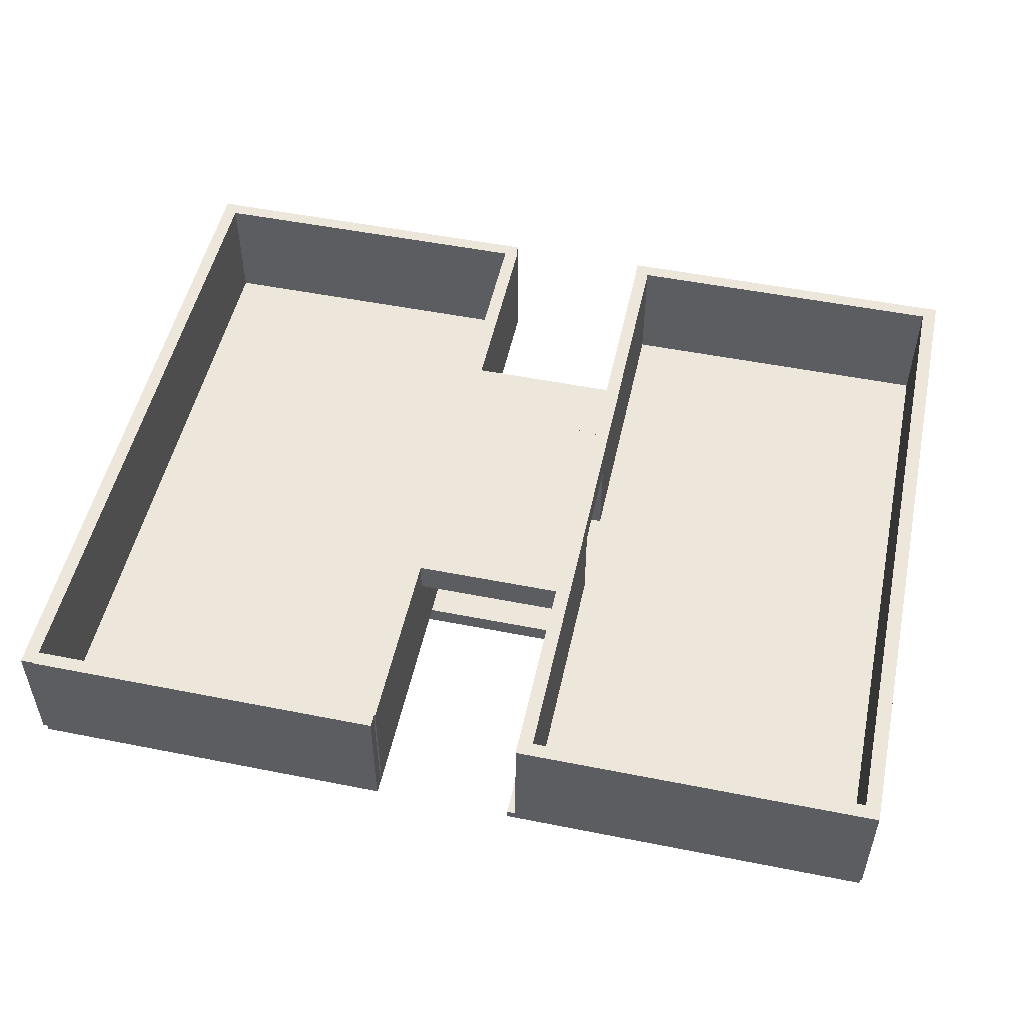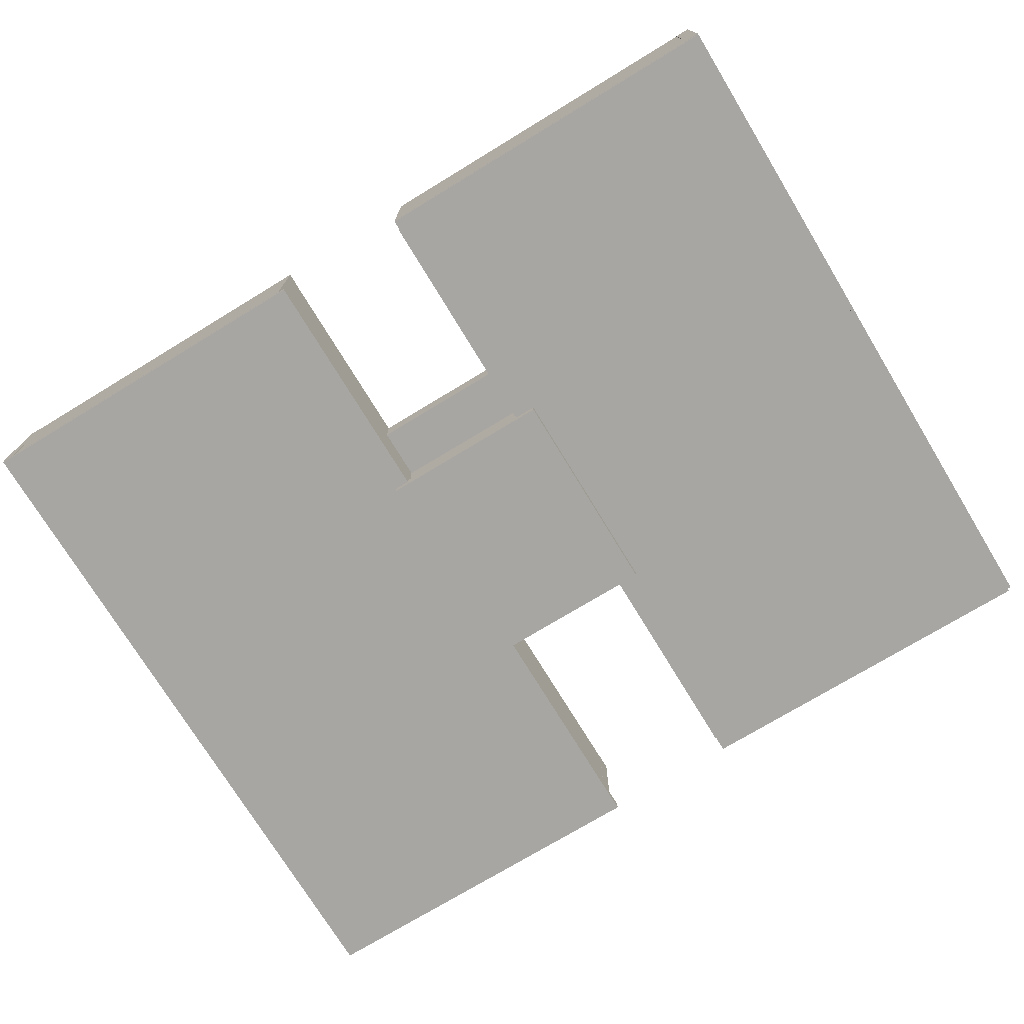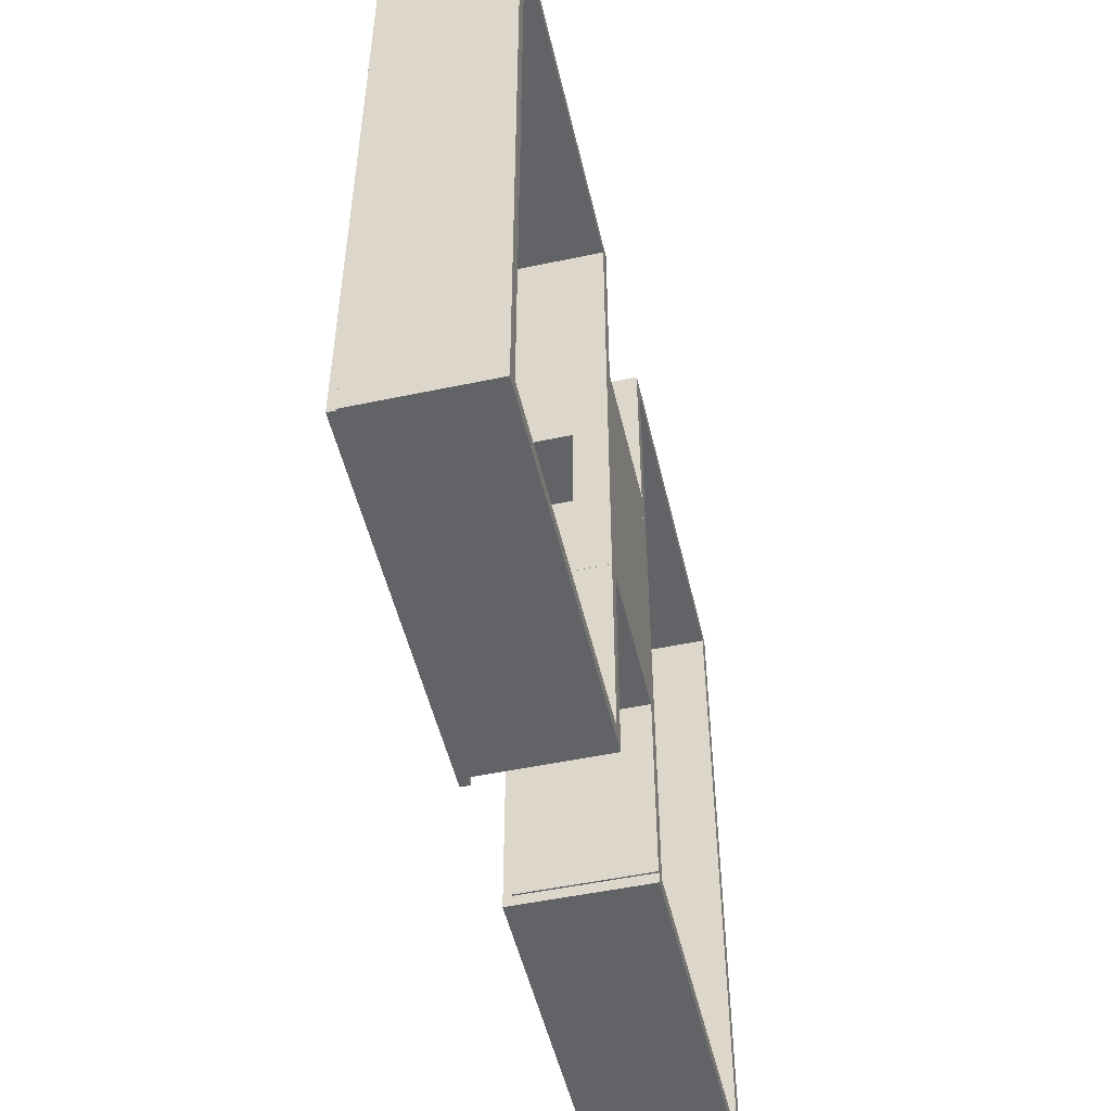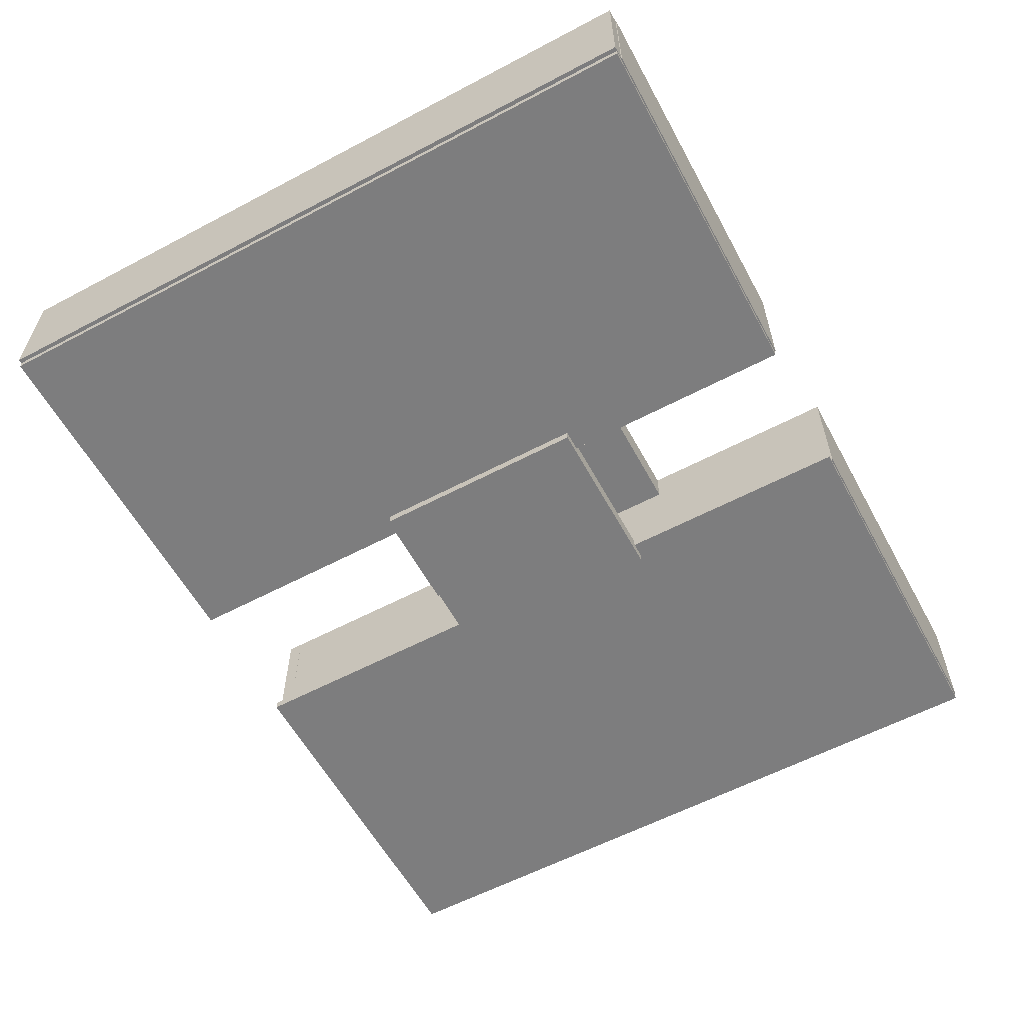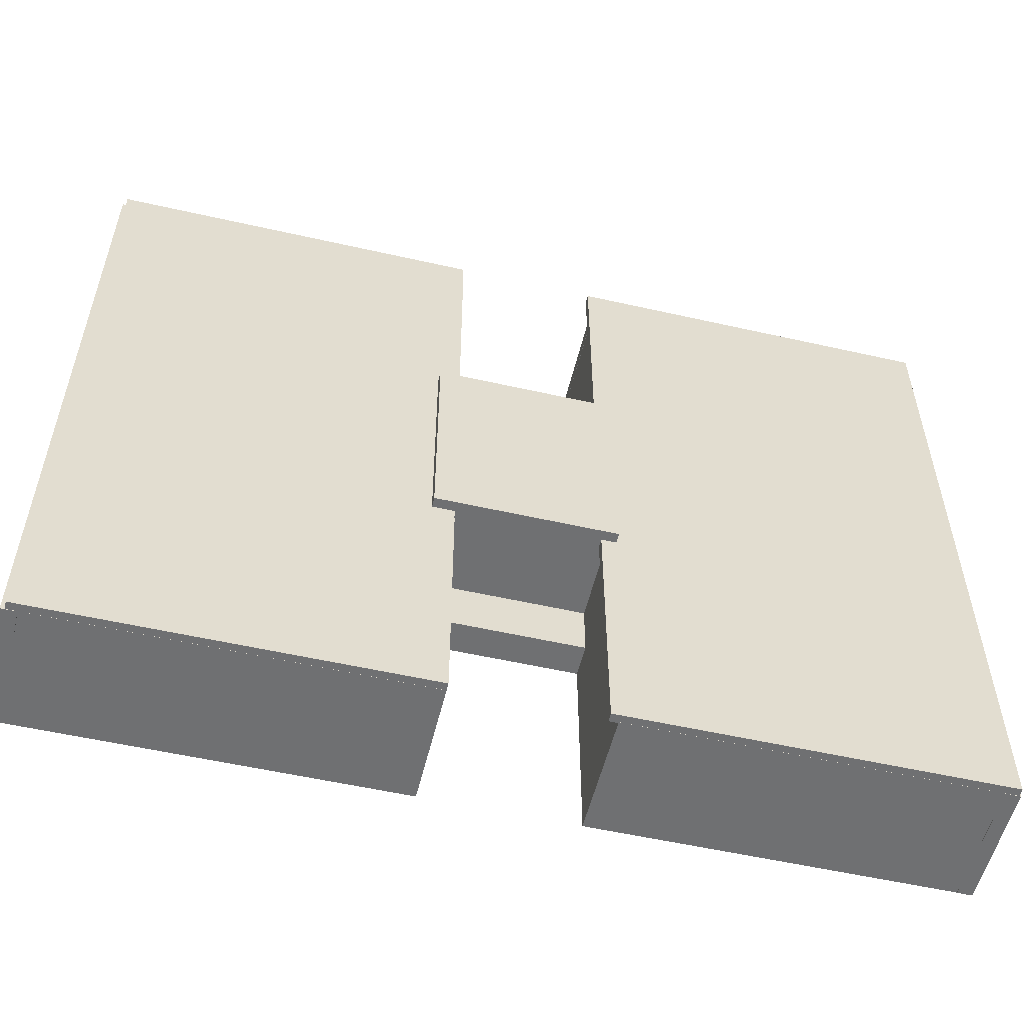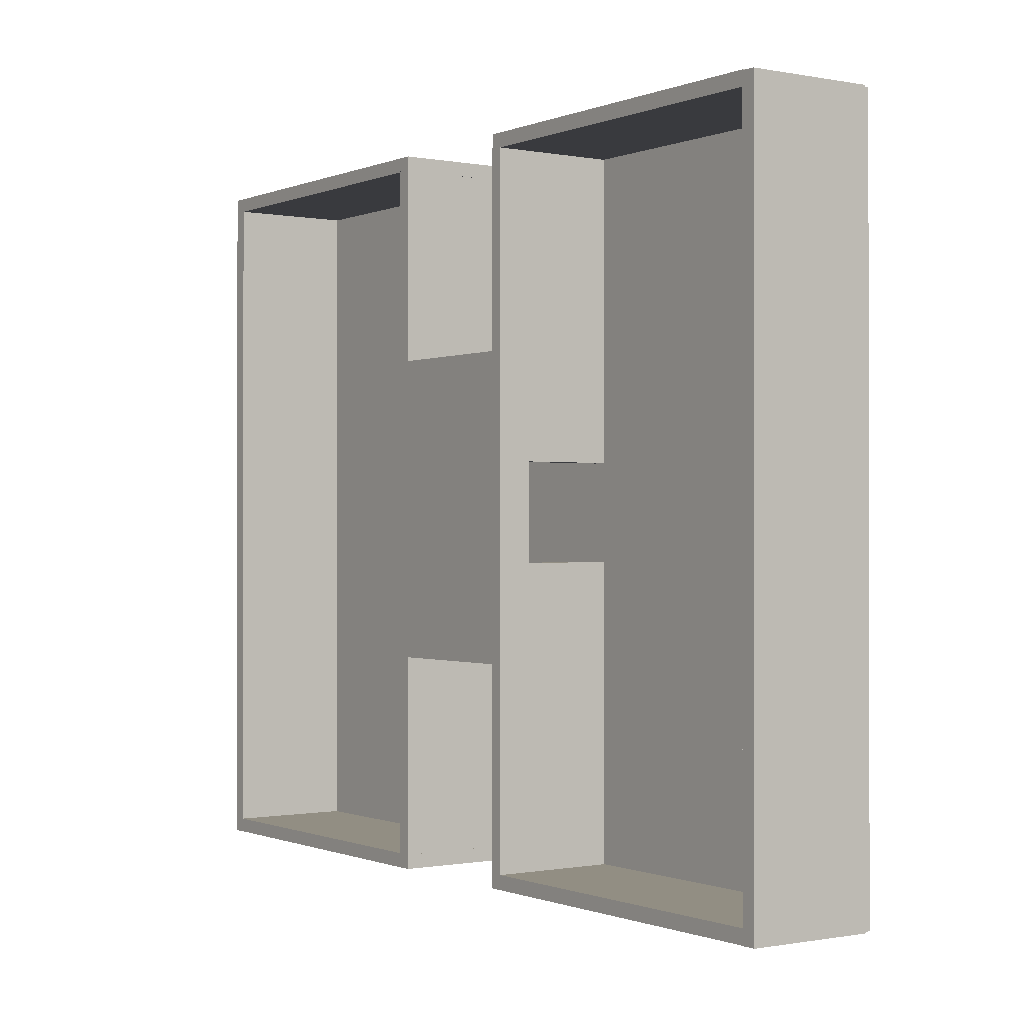
<metadata>
{"format":"obj","ext":"obj","renderer":"f3d","projection":"perspective","resolution":1024,"background":"white","views":[{"elev":51.3,"azim":12.2,"up":"+Y"},{"elev":-74.0,"azim":-148.7,"up":"+Y"},{"elev":-50.8,"azim":103.0,"up":"+Z"},{"elev":-59.1,"azim":-61.5,"up":"+Y"},{"elev":-54.8,"azim":-13.5,"up":"+Z"},{"elev":-0.6,"azim":-124.8,"up":"+Z"}]}
</metadata>
<code>
o South_South-mesh
v -9.175 7.146 19.23
v -9.175 7.146 -19.99
v -9.175 0.3504 19.23
v -9.175 0.3505 -19.99
v -9.974 7.146 -19.99
v -9.974 7.146 19.23
v -9.974 0.3505 -19.99
v -9.974 0.3504 19.23
f 1 3 4 2
f 5 7 8 6
f 5 6 1 2
f 8 7 4 3
f 6 8 3 1
f 2 4 7 5
o North3_North3-mesh
v 19.75 7.145 7.976
v 19.75 7.145 -8.336
v 19.75 5.347 7.976
v 19.75 5.347 -8.336
v 9.964 7.145 -8.336
v 9.964 7.145 7.976
v 9.964 5.347 -8.336
v 9.964 5.347 7.976
f 9 11 12 10
f 13 15 16 14
f 13 14 9 10
f 16 15 12 11
f 14 16 11 9
f 10 12 15 13
o East_East-mesh
v 10.67 7.146 19.27
v 10.67 7.146 18.5
v 10.67 0.3504 19.27
v 10.67 0.3504 18.5
v -9.258 7.146 18.5
v -9.258 7.146 19.27
v -9.258 0.3504 18.5
v -9.258 0.3504 19.27
f 17 19 20 18
f 21 23 24 22
f 21 22 17 18
f 24 23 20 19
f 22 24 19 17
f 18 20 23 21
o Floor_Floor-mesh
v 10.66 0.412 19.21
v 10.66 0.4121 -19.96
v 10.66 -0.07325 19.21
v 10.66 -0.07325 -19.96
v -9.751 0.4121 -19.96
v -9.751 0.412 19.21
v -9.751 -0.07325 -19.96
v -9.751 -0.07325 19.21
f 25 27 28 26
f 29 31 32 30
f 29 30 25 26
f 32 31 28 27
f 30 32 27 25
f 26 28 31 29
o North_North-mesh
v 10.76 7.146 18.55
v 10.76 7.146 2.237
v 10.76 0.3505 18.55
v 10.76 0.3505 2.237
v 9.957 7.146 2.237
v 9.957 7.146 18.55
v 9.957 0.3505 2.237
v 9.957 0.3505 18.55
f 33 35 36 34
f 37 39 40 38
f 37 38 33 34
f 40 39 36 35
f 38 40 35 33
f 34 36 39 37
o North2_North2-mesh
v 10.76 7.146 -3.063
v 10.76 7.146 -19.38
v 10.76 0.3505 -3.063
v 10.76 0.3505 -19.38
v 9.957 7.146 -19.38
v 9.957 7.146 -3.063
v 9.957 0.3505 -19.38
v 9.957 0.3505 -3.063
f 41 43 44 42
f 45 47 48 46
f 45 46 41 42
f 48 47 44 43
f 46 48 43 41
f 42 44 47 45
o West_West-mesh
v 10.67 7.146 -19.19
v 10.67 7.146 -19.97
v 10.67 0.3505 -19.19
v 10.67 0.3505 -19.97
v -9.258 7.146 -19.97
v -9.258 7.146 -19.19
v -9.258 0.3505 -19.97
v -9.258 0.3505 -19.19
f 49 51 52 50
f 53 55 56 54
f 53 54 49 50
f 56 55 52 51
f 54 56 51 49
f 50 52 55 53
o Box_Box-mesh
v 19.24 0.3718 6.124
v 19.24 0.3718 -6.124
v 19.24 -0.6282 6.124
v 19.24 -0.6282 -6.124
v 9.47 0.3718 -6.124
v 9.47 0.3718 6.124
v 9.47 -0.6282 -6.124
v 9.47 -0.6282 6.124
f 57 59 60 58
f 61 63 64 62
f 61 62 57 58
f 64 63 60 59
f 62 64 59 57
f 58 60 63 61
o West3_West3-mesh
v 19.41 7.146 4.358
v 19.41 7.146 3.58
v 19.41 0.3505 4.358
v 19.41 0.3505 3.579
v 10.46 7.146 3.58
v 10.46 7.146 4.358
v 10.46 0.3505 3.579
v 10.46 0.3505 4.358
f 65 67 68 66
f 69 71 72 70
f 69 70 65 66
f 72 71 68 67
f 70 72 67 65
f 66 68 71 69
o North5_North5-mesh
v 19.74 7.146 18.55
v 19.74 7.146 2.237
v 19.74 0.3504 18.55
v 19.74 0.3504 2.237
v 18.94 7.146 2.237
v 18.94 7.146 18.55
v 18.94 0.3504 2.237
v 18.94 0.3504 18.55
f 73 75 76 74
f 77 79 80 78
f 77 78 73 74
f 80 79 76 75
f 78 80 75 73
f 74 76 79 77
o Floor1_Floor1-mesh
v 38.85 0.4121 19.21
v 38.85 0.4121 -19.96
v 38.85 -0.0732 19.21
v 38.85 -0.0732 -19.96
v 18.44 0.4121 -19.96
v 18.44 0.4121 19.21
v 18.44 -0.0732 -19.96
v 18.44 -0.0732 19.21
f 81 83 84 82
f 85 87 88 86
f 85 86 81 82
f 88 87 84 83
f 86 88 83 81
f 82 84 87 85
o West1_West1-mesh
v 38.86 7.146 -19.19
v 38.86 7.146 -19.97
v 38.86 0.3505 -19.19
v 38.86 0.3505 -19.97
v 18.93 7.146 -19.97
v 18.93 7.146 -19.19
v 18.93 0.3505 -19.97
v 18.93 0.3505 -19.19
f 89 91 92 90
f 93 95 96 94
f 93 94 89 90
f 96 95 92 91
f 94 96 91 89
f 90 92 95 93
o East1_East1-mesh
v 38.86 7.146 19.27
v 38.86 7.146 18.5
v 38.86 0.3505 19.27
v 38.86 0.3505 18.5
v 18.93 7.146 18.5
v 18.93 7.146 19.27
v 18.93 0.3505 18.5
v 18.93 0.3505 19.27
f 97 99 100 98
f 101 103 104 102
f 101 102 97 98
f 104 103 100 99
f 102 104 99 97
f 98 100 103 101
o North1_North1-mesh
v 38.94 7.146 19.23
v 38.94 7.146 -19.99
v 38.94 0.3505 19.23
v 38.94 0.3505 -19.99
v 38.15 7.146 -19.99
v 38.15 7.146 19.23
v 38.15 0.3505 -19.99
v 38.15 0.3505 19.23
f 105 107 108 106
f 109 111 112 110
f 109 110 105 106
f 112 111 108 107
f 110 112 107 105
f 106 108 111 109
o West2_West2-mesh
v 19.41 7.146 -4.613
v 19.41 7.146 -5.392
v 19.41 0.3506 -4.613
v 19.41 0.3506 -5.392
v 10.46 7.146 -5.392
v 10.46 7.146 -4.613
v 10.46 0.3506 -5.392
v 10.46 0.3506 -4.613
f 113 115 116 114
f 117 119 120 118
f 117 118 113 114
f 120 119 116 115
f 118 120 115 113
f 114 116 119 117
o North4_North4-mesh
v 19.74 7.146 -3.063
v 19.74 7.146 -19.38
v 19.74 0.3504 -3.063
v 19.74 0.3505 -19.38
v 18.94 7.146 -19.38
v 18.94 7.146 -3.063
v 18.94 0.3505 -19.38
v 18.94 0.3504 -3.063
f 121 123 124 122
f 125 127 128 126
f 125 126 121 122
f 128 127 124 123
f 126 128 123 121
f 122 124 127 125

</code>
